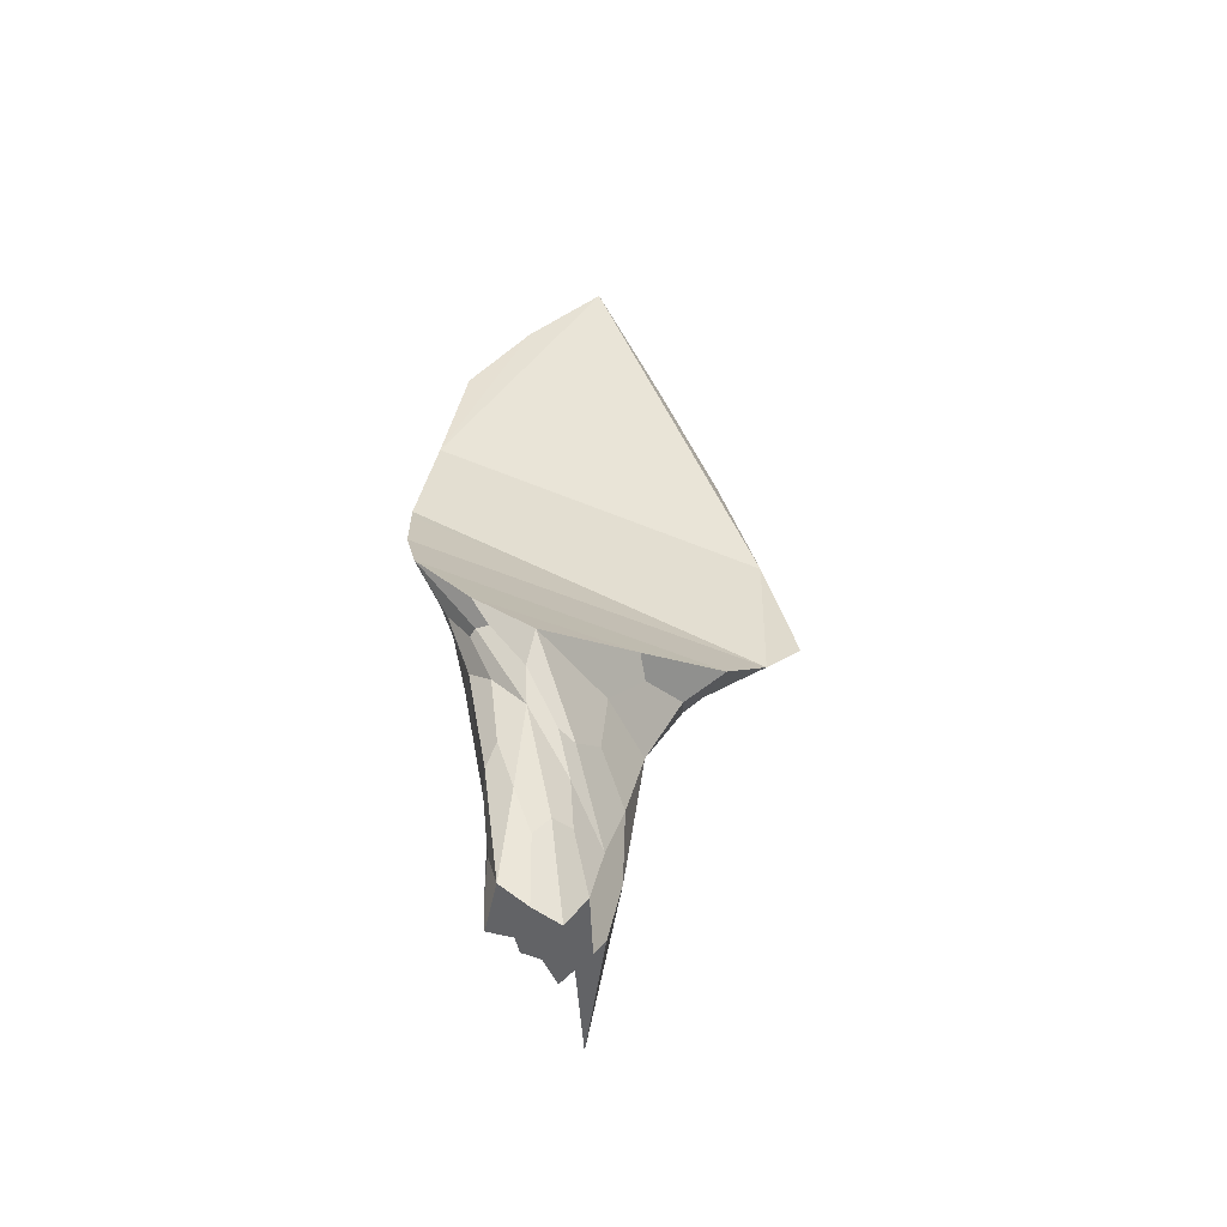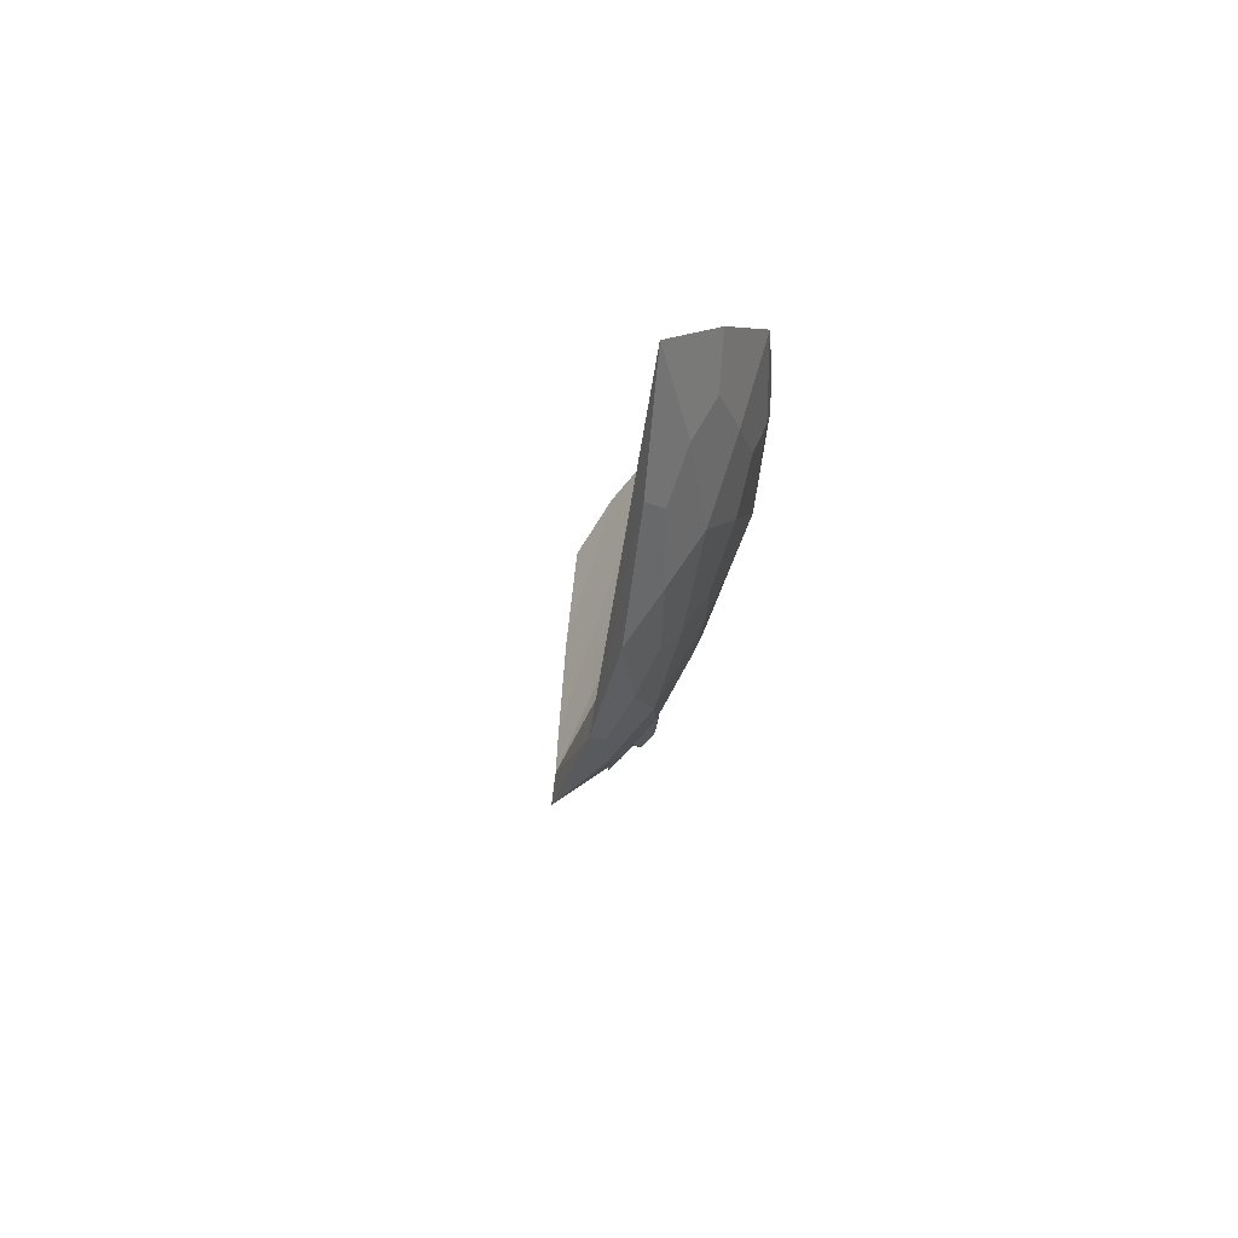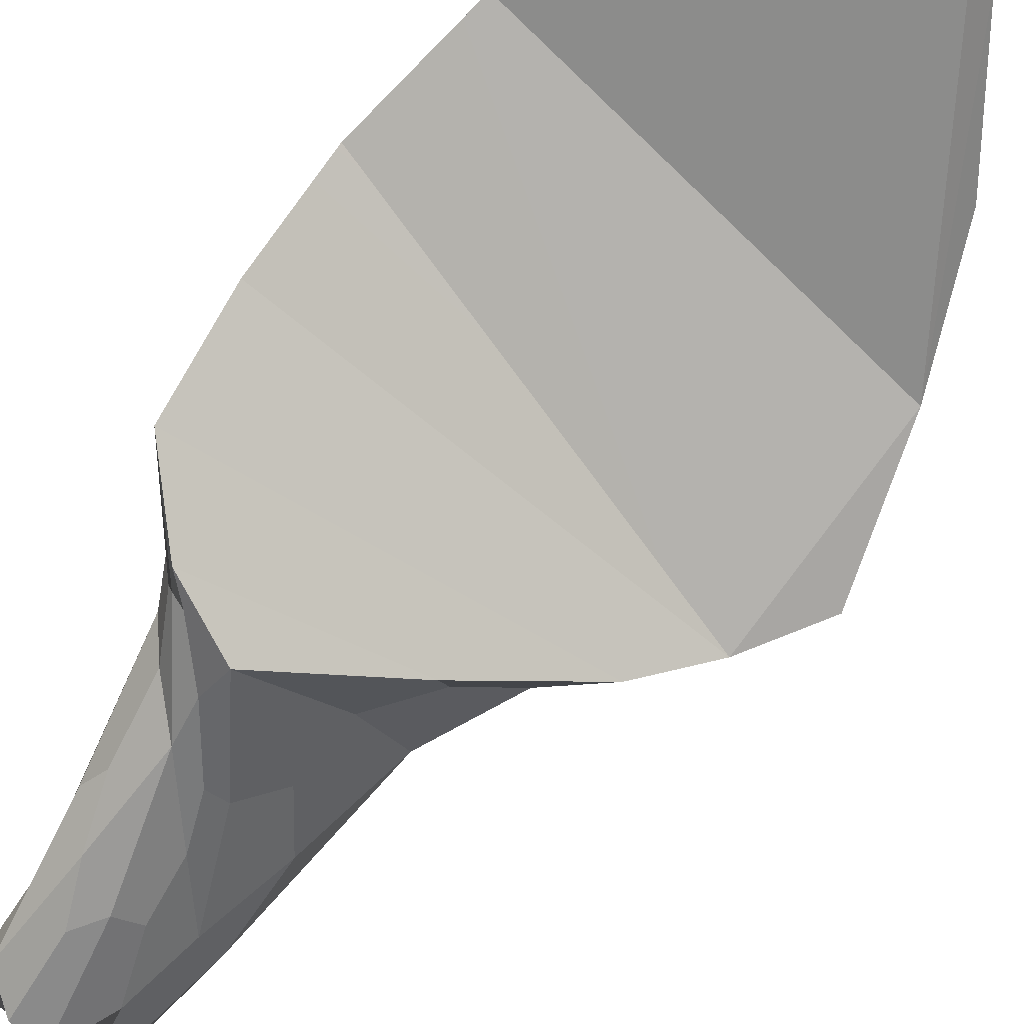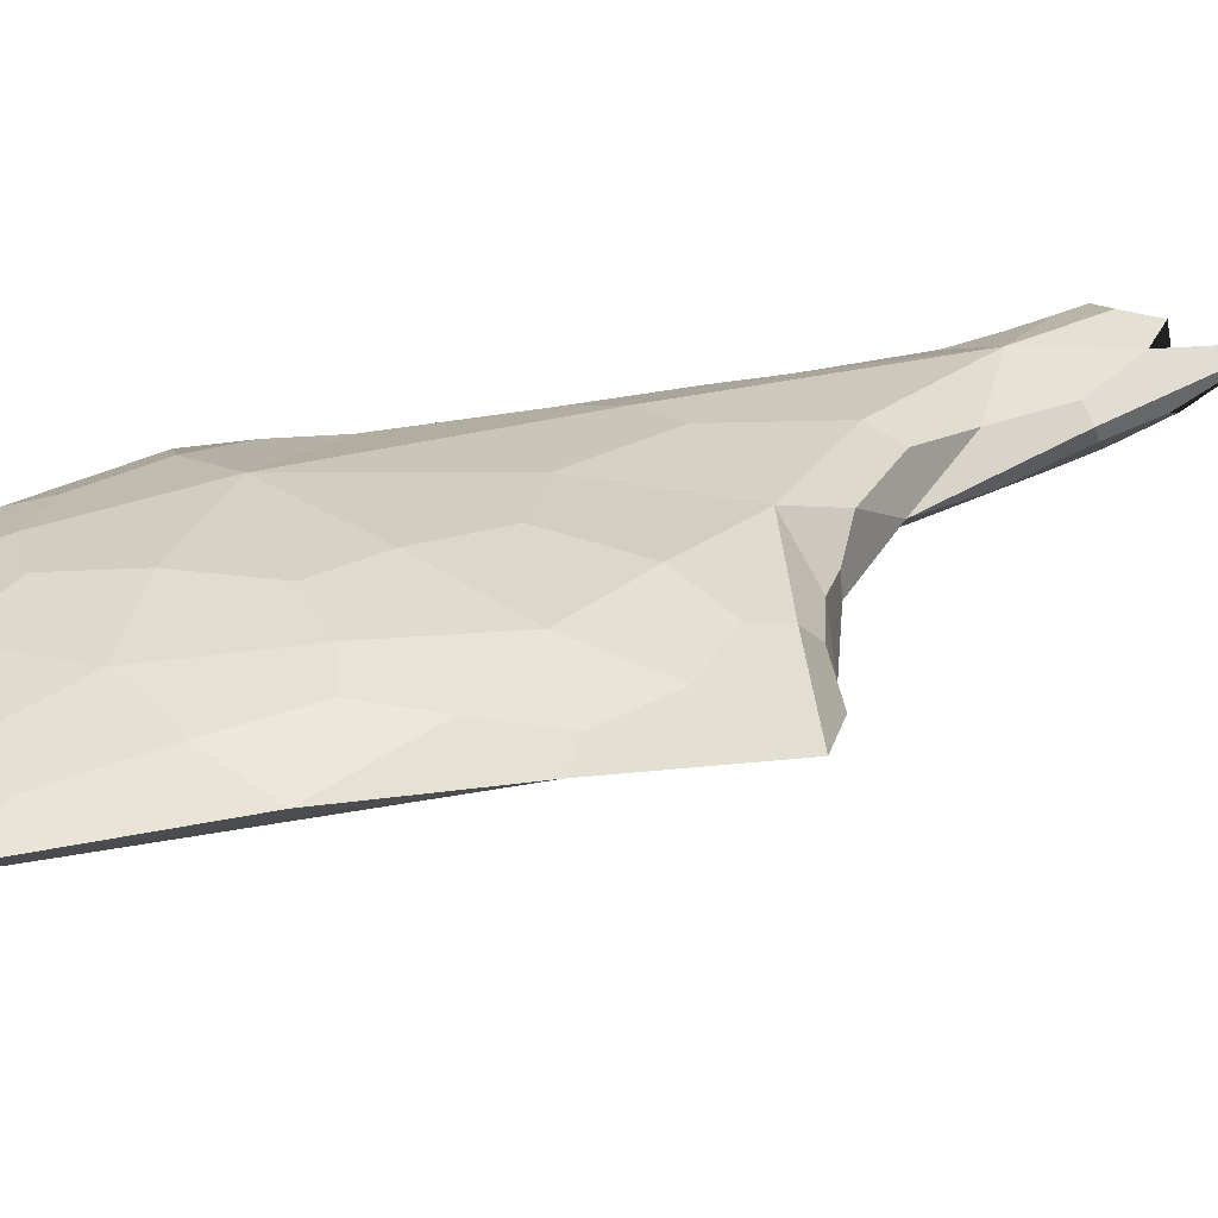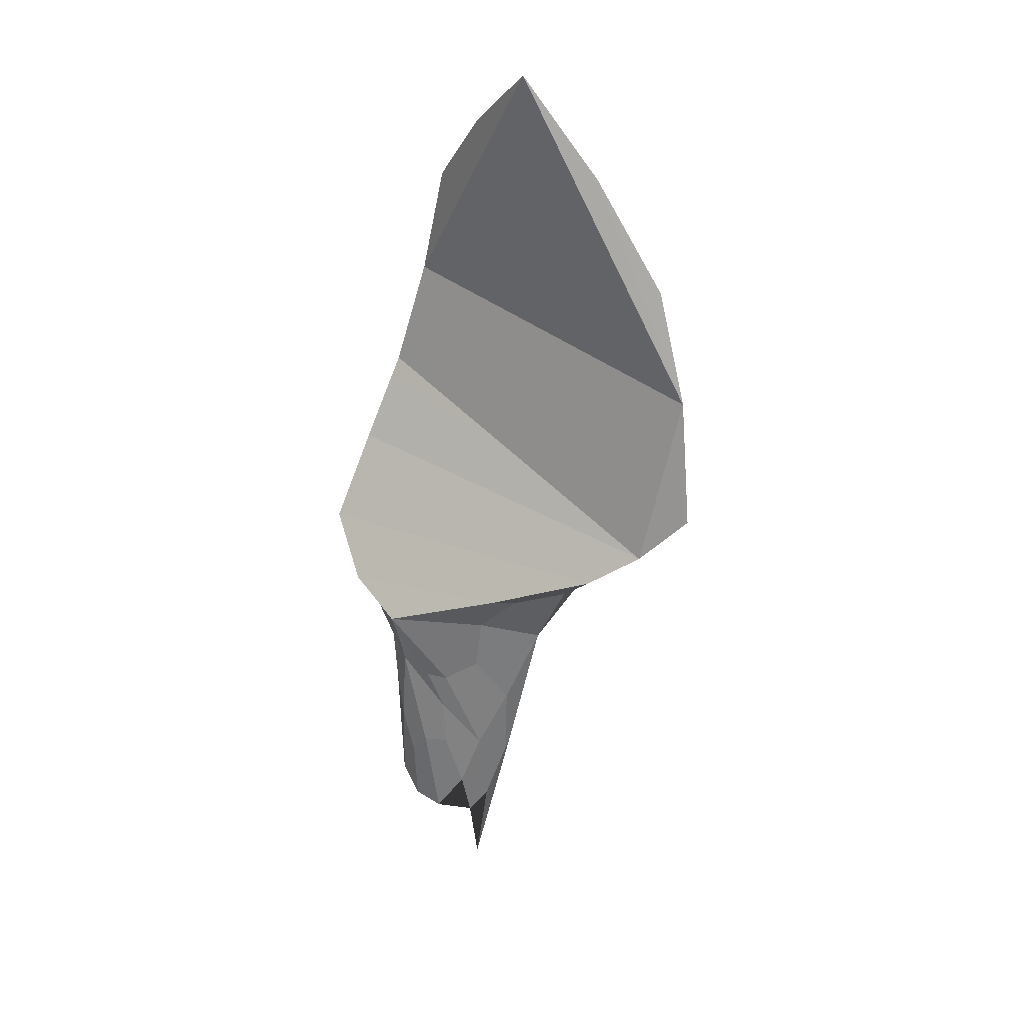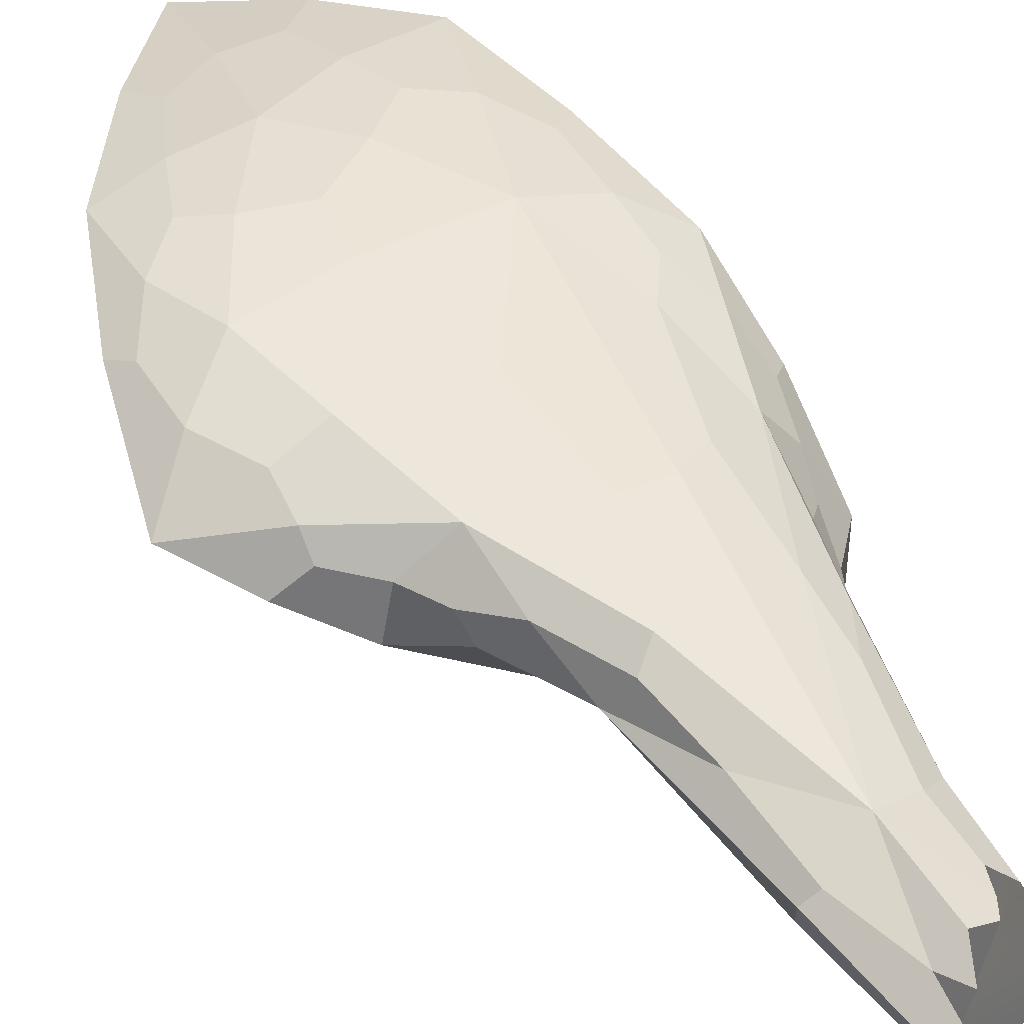
<metadata>
{"format":"obj","ext":"obj","renderer":"f3d","projection":"perspective","resolution":1024,"background":"white","views":[{"elev":-42.2,"azim":162.4,"up":"+Y"},{"elev":64.8,"azim":-63.4,"up":"+Y"},{"elev":-69.2,"azim":147.6,"up":"+Z"},{"elev":31.1,"azim":-128.1,"up":"+Z"},{"elev":31.3,"azim":-145.7,"up":"+Y"},{"elev":44.5,"azim":-27.7,"up":"+Z"}]}
</metadata>
<code>
o Patte_avant_R
v -0.4079 -0.9169 -0.06817
v -0.1117 0.25 -0.07894
v 0.5169 -1.98 -0.4518
v 0.4071 -2.244 -0.3128
v -0.2037 -1.301 -0.2088
v 0.4909 -2.321 -0.4205
v -0.05044 -0.7565 0.004616
v 0.3107 -0.05073 0.001621
v 0.1536 -1.719 -0.4527
v 0.01072 -1.642 -0.1863
v 0.3413 -2.392 -0.2754
v 0.729 -0.9515 -0.2835
v 0.4258 -1.193 -0.1323
v -0.5129 -0.5194 -0.06423
v 0.05861 -2.157 -0.3718
v 0.5615 -1.504 -0.3311
v 0.2227 0.3501 -0.08222
v 0.1126 -2.157 -0.308
v 0.2301 -2.491 -0.2958
v 0.4479 -1.742 -0.2579
v -0.01555 -0.3396 0.03215
v 0.5967 -0.6832 -0.09768
v 0.1807 -2.49 -0.4747
v 0.5723 -0.2711 -0.05062
v 0.3223 -1.773 -0.5642
v 0.5574 -1.45 -0.5951
v 0.2607 -2.113 -0.533
v 0.5995 -1.448 -0.525
v 0.3985 -2.191 -0.577
v 0.5022 -1.849 -0.5381
v 0.6716 -1.224 -0.3914
v -0.2949 -0.2207 0.004191
v 0.1719 -1.279 -0.0859
v -0.006733 -1.379 -0.4115
v -0.4 -1.098 -0.1812
v -0.2512 -0.8837 -0.02174
v 0.4596 -0.1203 -0.01707
v -0.1724 0.36 -0.1178
v 0.06515 -2.151 -0.3419
v 0.1259 -2.405 -0.4244
v 0.4389 -1.526 -0.2061
v 0.271 -2.391 -0.2588
v 0.5128 -0.8179 -0.09761
v -0.2816 -1.201 -0.1882
v 0.4677 -2.278 -0.3588
v 0.2676 0.1388 -0.02824
v 0.4923 -2.193 -0.4429
v 0.6802 -0.819 -0.1779
v -0.4901 -1.071 -0.2609
v 0.3103 -1.266 -0.1044
v 0.07576 -1.587 -0.1418
v 0.5814 -0.5041 -0.06092
v 0.07087 -1.87 -0.2487
v 0.3462 0.4899 -0.132
v -0.1023 -1.421 -0.1794
v 0.4942 -2.467 -0.4567
v 0.7065 -1.094 -0.3482
v 0.2563 -1.788 -0.5277
v 0.1667 -0.1979 0.02378
v -0.1733 -1.335 -0.2971
v 0.782 -0.8942 -0.3169
v -0.5578 -0.4485 -0.09793
v 0.614 -1.296 -0.3441
v 0.6631 -1.339 -0.4732
v 0.44 -1.59 -0.606
v 0.09715 -0.9218 -0.02563
v 0.377 -2.328 -0.2968
v -0.1881 -0.2927 0.02389
v 0.3934 -2.435 -0.566
v 0.2717 -1.932 -0.5308
v 0.1303 -1.518 -0.4486
v -0.4173 -0.3523 -0.0179
v 0.5271 -1.607 -0.5294
v 0.4545 -2.029 -0.5683
v 0.5323 -1.752 -0.3947
v 0.5916 -1.443 -0.5597
v 0.6491 -0.194 -0.08417
v 0.1922 -2.406 -0.316
v 0.3913 -2.056 -0.2867
v 0.6257 -1.374 -0.6191
v 0.3387 -2.115 -0.5703
v 0.04007 -1.346 -0.5011
v 0.0526 -1.889 -0.379
v 0.5262 -1.572 -0.2816
v 0.2015 -2.321 -0.502
v 0.5271 -1.929 -0.5014
v -0.4033 -1.037 -0.1222
v -0.2183 -0.003801 -0.02431
v -0.5042 -0.7358 -0.06961
v -0.02232 -0.5305 0.02727
v 0.05469 0.3504 -0.08783
v 0.4847 -2.355 -0.5366
v 0.2917 -2.468 -0.5512
v 0.4269 -1.72 -0.5805
v 0.1408 -2.116 -0.4535
v 0.5798 -1.536 -0.4518
v 0.4263 -1.482 -0.6588
v 0.7914 -1.177 -0.5214
v 0.7421 -0.5956 -0.1504
v 0.5571 0.217 -0.07536
v -0.00057 0.002411 -0.000256
v 0.608 -1.083 -0.2191
v 0.3567 -0.4957 0.007195
v 0.4732 -2.006 -0.3472
v -0.1358 -1.211 -0.08452
v 0.1861 -2.771 -0.4168
v -0.04281 -1.592 -0.2887
v 0.2547 -2.093 -0.235
v -0.3126 -1.206 -0.3452
v -0.3374 -0.5841 0.008398
v -0.6522 -0.8894 -0.1864
v -0.4194 -0.04495 -0.05872
v 0.09468 0.7228 -0.2076
f 1 36 110 89
f 1 89 111 87
f 1 87 105 36
f 2 88 101 91
f 2 91 113 38
f 2 38 112 88
f 3 86 96 75
f 3 75 104 47
f 3 47 92 86
f 4 45 104 79
f 4 79 108 67
f 5 55 105 44
f 5 44 109 60
f 5 60 107 55
f 6 56 92 47
f 6 47 104 45
f 7 90 110 36
f 7 36 105 66
f 7 66 103 90
f 8 37 100 46
f 8 46 101 59
f 8 59 103 37
f 9 83 107 71
f 9 71 97 58
f 9 58 95 83
f 10 51 105 55
f 10 55 107 53
f 10 53 108 51
f 11 67 108 42
f 12 48 102 57
f 12 57 98 61
f 12 61 99 48
f 13 50 108 41
f 13 41 102 43
f 13 43 103 50
f 14 89 110 72
f 14 72 112 62
f 14 62 111 89
f 15 39 107 83
f 15 83 95 40
f 15 40 106 39
f 16 84 104 75
f 16 75 96 63
f 16 63 102 84
f 17 91 101 46
f 17 46 100 54
f 17 54 113 91
f 18 39 106 78
f 18 78 108 53
f 18 53 107 39
f 19 42 108 78
f 20 84 102 41
f 20 41 108 79
f 20 79 104 84
f 21 68 110 90
f 21 90 103 59
f 21 59 101 68
f 22 48 99 52
f 22 52 103 43
f 22 43 102 48
f 23 40 95 85
f 24 37 103 52
f 24 52 99 77
f 24 77 100 37
f 25 58 97 65
f 25 65 94 70
f 25 70 95 58
f 26 65 97 80
f 26 80 98 76
f 26 76 94 65
f 27 85 95 70
f 27 70 94 81
f 27 81 93 85
f 28 64 96 73
f 28 73 94 76
f 28 76 98 64
f 29 74 92 69
f 29 69 93 81
f 29 81 94 74
f 30 74 94 73
f 30 73 96 86
f 30 86 92 74
f 31 64 98 57
f 31 57 102 63
f 31 63 96 64
f 32 68 101 88
f 32 88 112 72
f 32 72 110 68
f 33 50 103 66
f 33 66 105 51
f 33 51 108 50
f 34 60 109 82
f 34 82 97 71
f 34 71 107 60
f 35 49 109 44
f 35 44 105 87
f 35 87 111 49
f 97 82 80
f 109 98 80 82
f 109 49 61 98
f 61 49 99
f 111 62 49
f 77 99 49 62
f 100 77 54
f 113 54 77
f 112 38 62
f 113 62 38
f 77 62 113
f 23 85 93 69 92 56 6 45 4 67 11 42 19 78 106 40

</code>
